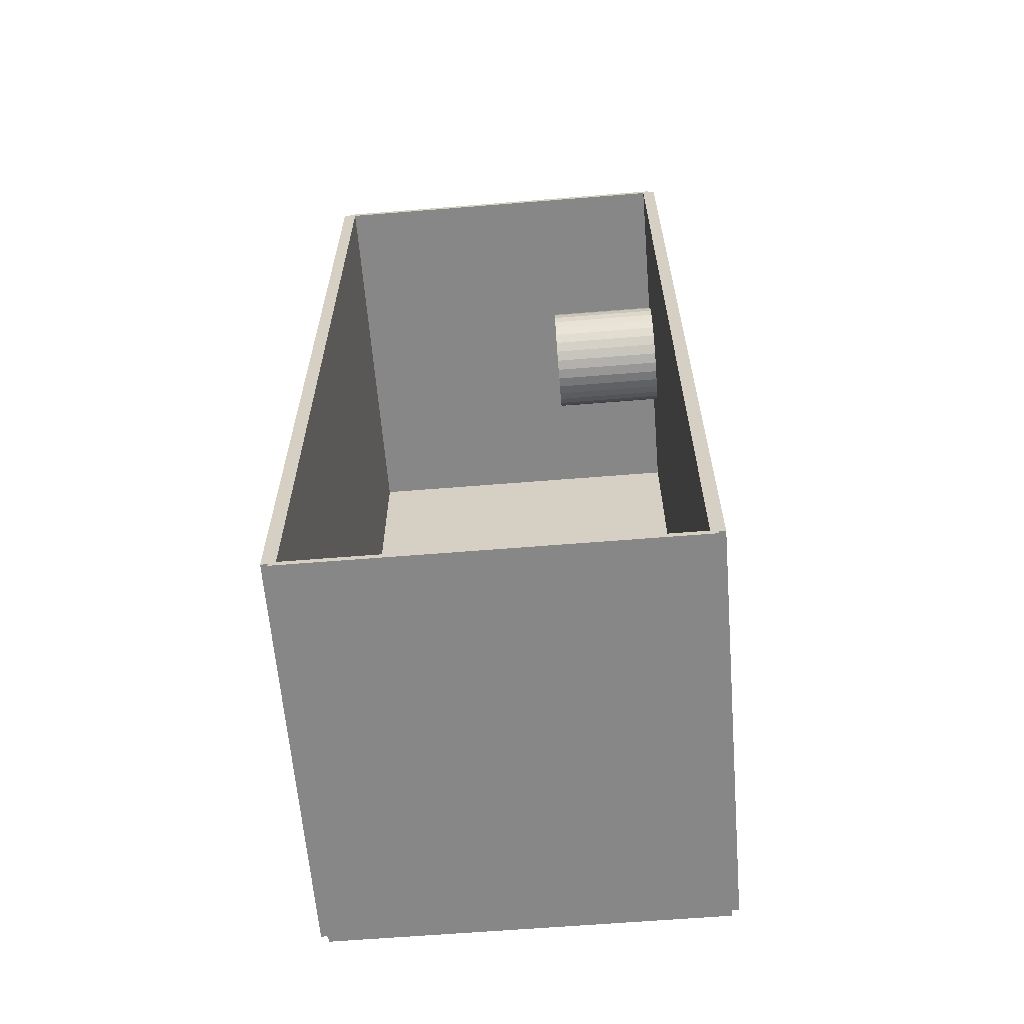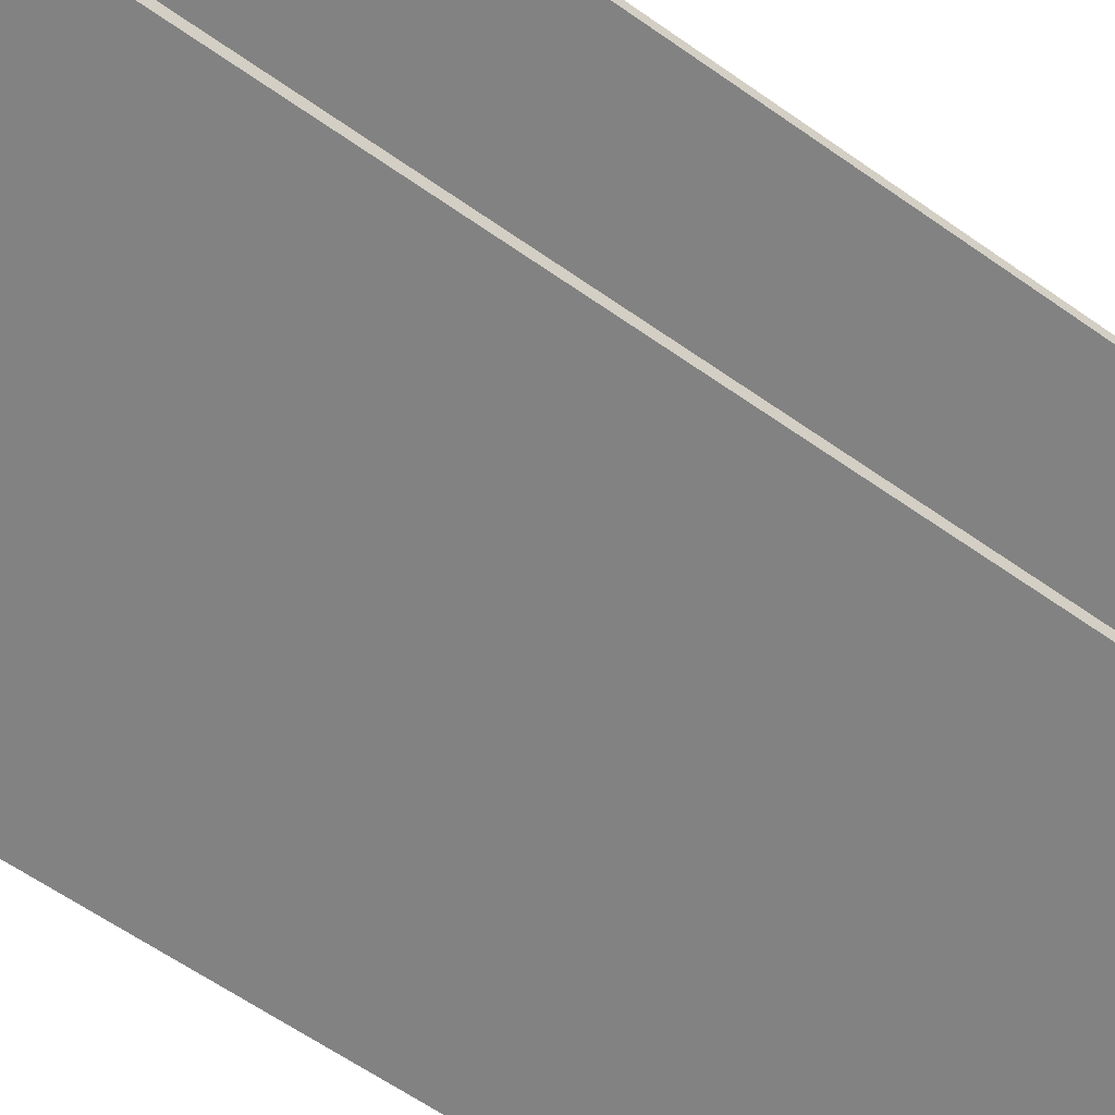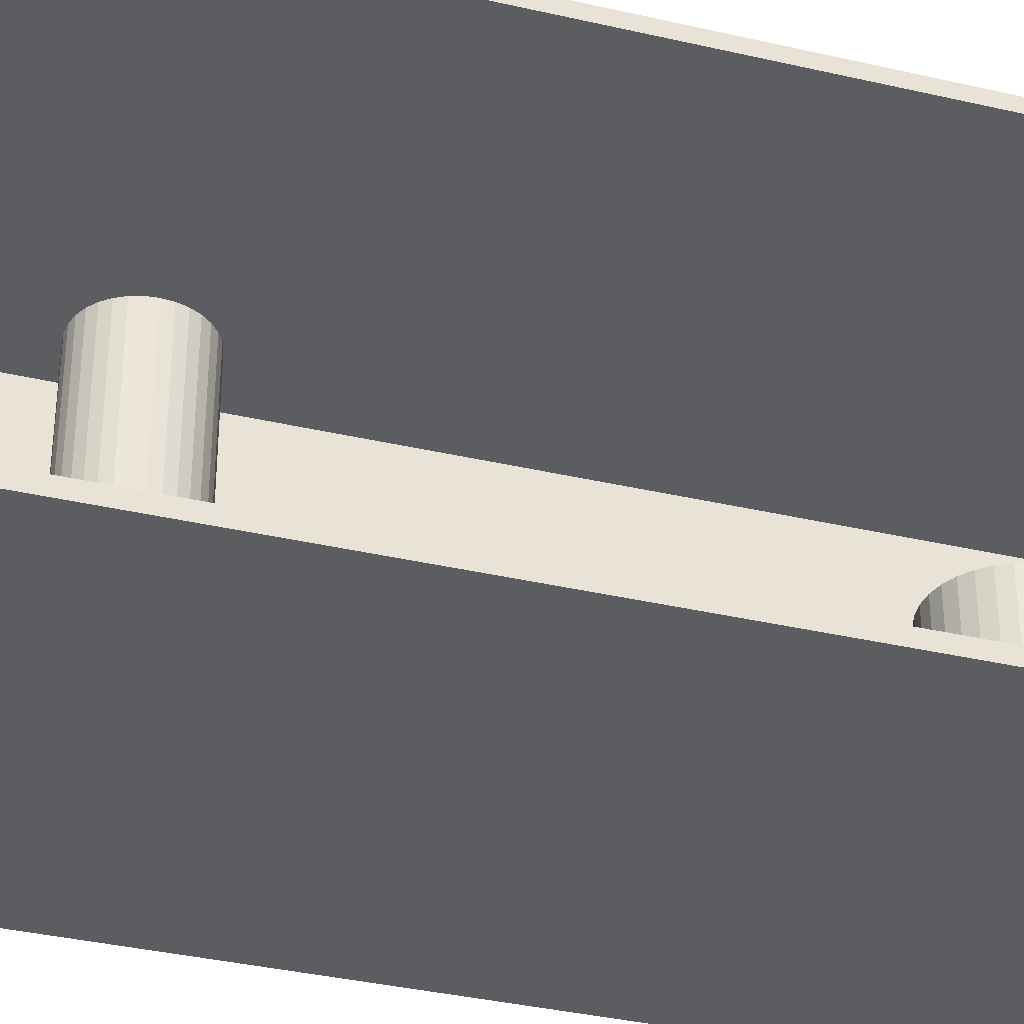
<metadata>
{"format":"obj","ext":"obj","renderer":"f3d","projection":"perspective","resolution":1024,"background":"white","views":[{"elev":-62.6,"azim":94.7,"up":"+Y"},{"elev":-60.7,"azim":54.1,"up":"+Z"},{"elev":-36.4,"azim":73.2,"up":"+Z"}]}
</metadata>
<code>
v -0.09907 -0.226 -0.003255
v -0.09907 -0.226 0.003255
v -0.09907 0.226 -0.003255
v -0.09907 0.226 0.003255
v 0.09907 -0.226 -0.003255
v 0.09907 -0.226 0.003255
v 0.09907 0.226 -0.003255
v 0.09907 0.226 0.003255
v -0.09582 -0.226 0
v -0.1023 -0.226 0
v -0.09582 0.226 0
v -0.1023 0.226 0
v -0.09582 -0.226 0.1875
v -0.1023 -0.226 0.1875
v -0.09582 0.226 0.1875
v -0.1023 0.226 0.1875
v -0.09907 0.2246 0.1875
v -0.09907 0.2274 0.1875
v -0.09907 0.2246 0
v -0.09907 0.2274 0
v 0.09907 0.2246 0.1875
v 0.09907 0.2274 0.1875
v 0.09907 0.2246 0
v 0.09907 0.2274 0
v -0.09907 -0.2246 0
v -0.09907 -0.2274 0
v -0.09907 -0.2246 0.1875
v -0.09907 -0.2274 0.1875
v 0.09907 -0.2246 0
v 0.09907 -0.2274 0
v 0.09907 -0.2246 0.1875
v 0.09907 -0.2274 0.1875
v -0.09907 -0.226 0.1842
v -0.09907 -0.226 0.1908
v -0.09907 0.226 0.1842
v -0.09907 0.226 0.1908
v 0.09907 -0.226 0.1842
v 0.09907 -0.226 0.1908
v 0.09907 0.226 0.1842
v 0.09907 0.226 0.1908
v -0.0237 -0.1739 0.00651
v 0.004944 -0.1739 0.00651
v 0.004944 -0.1739 0.09655
v -0.0237 -0.1739 0.09655
v 0.004394 -0.1683 0.00651
v 0.004394 -0.1683 0.09655
v 0.002764 -0.163 0.00651
v 0.002764 -0.163 0.09655
v 0.0001168 -0.158 0.00651
v 0.0001168 -0.158 0.09655
v -0.003445 -0.1537 0.00651
v -0.003445 -0.1537 0.09655
v -0.007786 -0.1501 0.00651
v -0.007786 -0.1501 0.09655
v -0.01274 -0.1475 0.00651
v -0.01274 -0.1475 0.09655
v -0.01811 -0.1458 0.00651
v -0.01811 -0.1458 0.09655
v -0.0237 -0.1453 0.00651
v -0.0237 -0.1453 0.09655
v -0.02929 -0.1458 0.00651
v -0.02929 -0.1458 0.09655
v -0.03466 -0.1475 0.00651
v -0.03466 -0.1475 0.09655
v -0.03961 -0.1501 0.00651
v -0.03961 -0.1501 0.09655
v -0.04395 -0.1537 0.00651
v -0.04395 -0.1537 0.09655
v -0.04752 -0.158 0.00651
v -0.04752 -0.158 0.09655
v -0.05016 -0.163 0.00651
v -0.05016 -0.163 0.09655
v -0.05179 -0.1683 0.00651
v -0.05179 -0.1683 0.09655
v -0.05234 -0.1739 0.00651
v -0.05234 -0.1739 0.09655
v -0.05179 -0.1795 0.00651
v -0.05179 -0.1795 0.09655
v -0.05016 -0.1849 0.00651
v -0.05016 -0.1849 0.09655
v -0.04752 -0.1898 0.00651
v -0.04752 -0.1898 0.09655
v -0.04395 -0.1942 0.00651
v -0.04395 -0.1942 0.09655
v -0.03961 -0.1977 0.00651
v -0.03961 -0.1977 0.09655
v -0.03466 -0.2004 0.00651
v -0.03466 -0.2004 0.09655
v -0.02929 -0.202 0.00651
v -0.02929 -0.202 0.09655
v -0.0237 -0.2026 0.00651
v -0.0237 -0.2026 0.09655
v -0.01811 -0.202 0.00651
v -0.01811 -0.202 0.09655
v -0.01274 -0.2004 0.00651
v -0.01274 -0.2004 0.09655
v -0.007786 -0.1977 0.00651
v -0.007786 -0.1977 0.09655
v -0.003445 -0.1942 0.00651
v -0.003445 -0.1942 0.09655
v 0.0001168 -0.1898 0.00651
v 0.0001168 -0.1898 0.09655
v 0.002764 -0.1849 0.00651
v 0.002764 -0.1849 0.09655
v 0.004394 -0.1795 0.00651
v 0.004394 -0.1795 0.09655
v -0.03268 -0.1004 0.00651
v -0.009751 -0.1004 0.00651
v -0.009751 -0.1004 0.07953
v -0.03268 -0.1004 0.07953
v -0.01019 -0.09593 0.00651
v -0.01019 -0.09593 0.07953
v -0.0115 -0.09163 0.00651
v -0.0115 -0.09163 0.07953
v -0.01361 -0.08767 0.00651
v -0.01361 -0.08767 0.07953
v -0.01647 -0.08419 0.00651
v -0.01647 -0.08419 0.07953
v -0.01994 -0.08134 0.00651
v -0.01994 -0.08134 0.07953
v -0.02391 -0.07922 0.00651
v -0.02391 -0.07922 0.07953
v -0.02821 -0.07792 0.00651
v -0.02821 -0.07792 0.07953
v -0.03268 -0.07748 0.00651
v -0.03268 -0.07748 0.07953
v -0.03715 -0.07792 0.00651
v -0.03715 -0.07792 0.07953
v -0.04145 -0.07922 0.00651
v -0.04145 -0.07922 0.07953
v -0.04542 -0.08134 0.00651
v -0.04542 -0.08134 0.07953
v -0.04889 -0.08419 0.00651
v -0.04889 -0.08419 0.07953
v -0.05175 -0.08767 0.00651
v -0.05175 -0.08767 0.07953
v -0.05386 -0.09163 0.00651
v -0.05386 -0.09163 0.07953
v -0.05517 -0.09593 0.00651
v -0.05517 -0.09593 0.07953
v -0.05561 -0.1004 0.00651
v -0.05561 -0.1004 0.07953
v -0.05517 -0.1049 0.00651
v -0.05517 -0.1049 0.07953
v -0.05386 -0.1092 0.00651
v -0.05386 -0.1092 0.07953
v -0.05175 -0.1131 0.00651
v -0.05175 -0.1131 0.07953
v -0.04889 -0.1166 0.00651
v -0.04889 -0.1166 0.07953
v -0.04542 -0.1195 0.00651
v -0.04542 -0.1195 0.07953
v -0.04145 -0.1216 0.00651
v -0.04145 -0.1216 0.07953
v -0.03715 -0.1229 0.00651
v -0.03715 -0.1229 0.07953
v -0.03268 -0.1233 0.00651
v -0.03268 -0.1233 0.07953
v -0.02821 -0.1229 0.00651
v -0.02821 -0.1229 0.07953
v -0.02391 -0.1216 0.00651
v -0.02391 -0.1216 0.07953
v -0.01994 -0.1195 0.00651
v -0.01994 -0.1195 0.07953
v -0.01647 -0.1166 0.00651
v -0.01647 -0.1166 0.07953
v -0.01361 -0.1131 0.00651
v -0.01361 -0.1131 0.07953
v -0.0115 -0.1092 0.00651
v -0.0115 -0.1092 0.07953
v -0.01019 -0.1049 0.00651
v -0.01019 -0.1049 0.07953
v -0.03268 -0.1004 0.07953
v -0.009751 -0.1004 0.07953
v -0.009751 -0.1004 0.1525
v -0.03268 -0.1004 0.1525
v -0.01019 -0.09593 0.07953
v -0.01019 -0.09593 0.1525
v -0.0115 -0.09163 0.07953
v -0.0115 -0.09163 0.1525
v -0.01361 -0.08767 0.07953
v -0.01361 -0.08767 0.1525
v -0.01647 -0.08419 0.07953
v -0.01647 -0.08419 0.1525
v -0.01994 -0.08134 0.07953
v -0.01994 -0.08134 0.1525
v -0.02391 -0.07922 0.07953
v -0.02391 -0.07922 0.1525
v -0.02821 -0.07792 0.07953
v -0.02821 -0.07792 0.1525
v -0.03268 -0.07748 0.07953
v -0.03268 -0.07748 0.1525
v -0.03715 -0.07792 0.07953
v -0.03715 -0.07792 0.1525
v -0.04145 -0.07922 0.07953
v -0.04145 -0.07922 0.1525
v -0.04542 -0.08134 0.07953
v -0.04542 -0.08134 0.1525
v -0.04889 -0.08419 0.07953
v -0.04889 -0.08419 0.1525
v -0.05175 -0.08767 0.07953
v -0.05175 -0.08767 0.1525
v -0.05386 -0.09163 0.07953
v -0.05386 -0.09163 0.1525
v -0.05517 -0.09593 0.07953
v -0.05517 -0.09593 0.1525
v -0.05561 -0.1004 0.07953
v -0.05561 -0.1004 0.1525
v -0.05517 -0.1049 0.07953
v -0.05517 -0.1049 0.1525
v -0.05386 -0.1092 0.07953
v -0.05386 -0.1092 0.1525
v -0.05175 -0.1131 0.07953
v -0.05175 -0.1131 0.1525
v -0.04889 -0.1166 0.07953
v -0.04889 -0.1166 0.1525
v -0.04542 -0.1195 0.07953
v -0.04542 -0.1195 0.1525
v -0.04145 -0.1216 0.07953
v -0.04145 -0.1216 0.1525
v -0.03715 -0.1229 0.07953
v -0.03715 -0.1229 0.1525
v -0.03268 -0.1233 0.07953
v -0.03268 -0.1233 0.1525
v -0.02821 -0.1229 0.07953
v -0.02821 -0.1229 0.1525
v -0.02391 -0.1216 0.07953
v -0.02391 -0.1216 0.1525
v -0.01994 -0.1195 0.07953
v -0.01994 -0.1195 0.1525
v -0.01647 -0.1166 0.07953
v -0.01647 -0.1166 0.1525
v -0.01361 -0.1131 0.07953
v -0.01361 -0.1131 0.1525
v -0.0115 -0.1092 0.07953
v -0.0115 -0.1092 0.1525
v -0.01019 -0.1049 0.07953
v -0.01019 -0.1049 0.1525
v 0.02927 0.1332 0.00651
v 0.05655 0.1332 0.00651
v 0.05655 0.1332 0.06338
v 0.02927 0.1332 0.06338
v 0.05603 0.1385 0.00651
v 0.05603 0.1385 0.06338
v 0.05447 0.1436 0.00651
v 0.05447 0.1436 0.06338
v 0.05195 0.1484 0.00651
v 0.05195 0.1484 0.06338
v 0.04856 0.1525 0.00651
v 0.04856 0.1525 0.06338
v 0.04443 0.1559 0.00651
v 0.04443 0.1559 0.06338
v 0.03971 0.1584 0.00651
v 0.03971 0.1584 0.06338
v 0.03459 0.16 0.00651
v 0.03459 0.16 0.06338
v 0.02927 0.1605 0.00651
v 0.02927 0.1605 0.06338
v 0.02395 0.16 0.00651
v 0.02395 0.16 0.06338
v 0.01883 0.1584 0.00651
v 0.01883 0.1584 0.06338
v 0.01411 0.1559 0.00651
v 0.01411 0.1559 0.06338
v 0.009979 0.1525 0.00651
v 0.009979 0.1525 0.06338
v 0.006586 0.1484 0.00651
v 0.006586 0.1484 0.06338
v 0.004065 0.1436 0.00651
v 0.004065 0.1436 0.06338
v 0.002512 0.1385 0.00651
v 0.002512 0.1385 0.06338
v 0.001988 0.1332 0.00651
v 0.001988 0.1332 0.06338
v 0.002512 0.1279 0.00651
v 0.002512 0.1279 0.06338
v 0.004065 0.1228 0.00651
v 0.004065 0.1228 0.06338
v 0.006586 0.118 0.00651
v 0.006586 0.118 0.06338
v 0.009979 0.1139 0.00651
v 0.009979 0.1139 0.06338
v 0.01411 0.1105 0.00651
v 0.01411 0.1105 0.06338
v 0.01883 0.108 0.00651
v 0.01883 0.108 0.06338
v 0.02395 0.1064 0.00651
v 0.02395 0.1064 0.06338
v 0.02927 0.1059 0.00651
v 0.02927 0.1059 0.06338
v 0.03459 0.1064 0.00651
v 0.03459 0.1064 0.06338
v 0.03971 0.108 0.00651
v 0.03971 0.108 0.06338
v 0.04443 0.1105 0.00651
v 0.04443 0.1105 0.06338
v 0.04856 0.1139 0.00651
v 0.04856 0.1139 0.06338
v 0.05195 0.118 0.00651
v 0.05195 0.118 0.06338
v 0.05447 0.1228 0.00651
v 0.05447 0.1228 0.06338
v 0.05603 0.1279 0.00651
v 0.05603 0.1279 0.06338
f 2 4 1
f 5 2 1
f 1 4 3
f 3 5 1
f 2 8 4
f 6 2 5
f 6 8 2
f 4 8 3
f 7 5 3
f 3 8 7
f 7 6 5
f 8 6 7
f 10 12 9
f 13 10 9
f 9 12 11
f 11 13 9
f 10 16 12
f 14 10 13
f 14 16 10
f 12 16 11
f 15 13 11
f 11 16 15
f 15 14 13
f 16 14 15
f 18 20 17
f 21 18 17
f 17 20 19
f 19 21 17
f 18 24 20
f 22 18 21
f 22 24 18
f 20 24 19
f 23 21 19
f 19 24 23
f 23 22 21
f 24 22 23
f 26 28 25
f 29 26 25
f 25 28 27
f 27 29 25
f 26 32 28
f 30 26 29
f 30 32 26
f 28 32 27
f 31 29 27
f 27 32 31
f 31 30 29
f 32 30 31
f 34 36 33
f 37 34 33
f 33 36 35
f 35 37 33
f 34 40 36
f 38 34 37
f 38 40 34
f 36 40 35
f 39 37 35
f 35 40 39
f 39 38 37
f 40 38 39
f 42 41 45
f 42 45 43
f 43 45 46
f 43 46 44
f 45 41 47
f 45 47 46
f 46 47 48
f 46 48 44
f 47 41 49
f 47 49 48
f 48 49 50
f 48 50 44
f 49 41 51
f 49 51 50
f 50 51 52
f 50 52 44
f 51 41 53
f 51 53 52
f 52 53 54
f 52 54 44
f 53 41 55
f 53 55 54
f 54 55 56
f 54 56 44
f 55 41 57
f 55 57 56
f 56 57 58
f 56 58 44
f 57 41 59
f 57 59 58
f 58 59 60
f 58 60 44
f 59 41 61
f 59 61 60
f 60 61 62
f 60 62 44
f 61 41 63
f 61 63 62
f 62 63 64
f 62 64 44
f 63 41 65
f 63 65 64
f 64 65 66
f 64 66 44
f 65 41 67
f 65 67 66
f 66 67 68
f 66 68 44
f 67 41 69
f 67 69 68
f 68 69 70
f 68 70 44
f 69 41 71
f 69 71 70
f 70 71 72
f 70 72 44
f 71 41 73
f 71 73 72
f 72 73 74
f 72 74 44
f 73 41 75
f 73 75 74
f 74 75 76
f 74 76 44
f 75 41 77
f 75 77 76
f 76 77 78
f 76 78 44
f 77 41 79
f 77 79 78
f 78 79 80
f 78 80 44
f 79 41 81
f 79 81 80
f 80 81 82
f 80 82 44
f 81 41 83
f 81 83 82
f 82 83 84
f 82 84 44
f 83 41 85
f 83 85 84
f 84 85 86
f 84 86 44
f 85 41 87
f 85 87 86
f 86 87 88
f 86 88 44
f 87 41 89
f 87 89 88
f 88 89 90
f 88 90 44
f 89 41 91
f 89 91 90
f 90 91 92
f 90 92 44
f 91 41 93
f 91 93 92
f 92 93 94
f 92 94 44
f 93 41 95
f 93 95 94
f 94 95 96
f 94 96 44
f 95 41 97
f 95 97 96
f 96 97 98
f 96 98 44
f 97 41 99
f 97 99 98
f 98 99 100
f 98 100 44
f 99 41 101
f 99 101 100
f 100 101 102
f 100 102 44
f 101 41 103
f 101 103 102
f 102 103 104
f 102 104 44
f 103 41 105
f 103 105 104
f 104 105 106
f 104 106 44
f 105 41 42
f 105 42 106
f 106 42 43
f 106 43 44
f 108 107 111
f 108 111 109
f 109 111 112
f 109 112 110
f 111 107 113
f 111 113 112
f 112 113 114
f 112 114 110
f 113 107 115
f 113 115 114
f 114 115 116
f 114 116 110
f 115 107 117
f 115 117 116
f 116 117 118
f 116 118 110
f 117 107 119
f 117 119 118
f 118 119 120
f 118 120 110
f 119 107 121
f 119 121 120
f 120 121 122
f 120 122 110
f 121 107 123
f 121 123 122
f 122 123 124
f 122 124 110
f 123 107 125
f 123 125 124
f 124 125 126
f 124 126 110
f 125 107 127
f 125 127 126
f 126 127 128
f 126 128 110
f 127 107 129
f 127 129 128
f 128 129 130
f 128 130 110
f 129 107 131
f 129 131 130
f 130 131 132
f 130 132 110
f 131 107 133
f 131 133 132
f 132 133 134
f 132 134 110
f 133 107 135
f 133 135 134
f 134 135 136
f 134 136 110
f 135 107 137
f 135 137 136
f 136 137 138
f 136 138 110
f 137 107 139
f 137 139 138
f 138 139 140
f 138 140 110
f 139 107 141
f 139 141 140
f 140 141 142
f 140 142 110
f 141 107 143
f 141 143 142
f 142 143 144
f 142 144 110
f 143 107 145
f 143 145 144
f 144 145 146
f 144 146 110
f 145 107 147
f 145 147 146
f 146 147 148
f 146 148 110
f 147 107 149
f 147 149 148
f 148 149 150
f 148 150 110
f 149 107 151
f 149 151 150
f 150 151 152
f 150 152 110
f 151 107 153
f 151 153 152
f 152 153 154
f 152 154 110
f 153 107 155
f 153 155 154
f 154 155 156
f 154 156 110
f 155 107 157
f 155 157 156
f 156 157 158
f 156 158 110
f 157 107 159
f 157 159 158
f 158 159 160
f 158 160 110
f 159 107 161
f 159 161 160
f 160 161 162
f 160 162 110
f 161 107 163
f 161 163 162
f 162 163 164
f 162 164 110
f 163 107 165
f 163 165 164
f 164 165 166
f 164 166 110
f 165 107 167
f 165 167 166
f 166 167 168
f 166 168 110
f 167 107 169
f 167 169 168
f 168 169 170
f 168 170 110
f 169 107 171
f 169 171 170
f 170 171 172
f 170 172 110
f 171 107 108
f 171 108 172
f 172 108 109
f 172 109 110
f 174 173 177
f 174 177 175
f 175 177 178
f 175 178 176
f 177 173 179
f 177 179 178
f 178 179 180
f 178 180 176
f 179 173 181
f 179 181 180
f 180 181 182
f 180 182 176
f 181 173 183
f 181 183 182
f 182 183 184
f 182 184 176
f 183 173 185
f 183 185 184
f 184 185 186
f 184 186 176
f 185 173 187
f 185 187 186
f 186 187 188
f 186 188 176
f 187 173 189
f 187 189 188
f 188 189 190
f 188 190 176
f 189 173 191
f 189 191 190
f 190 191 192
f 190 192 176
f 191 173 193
f 191 193 192
f 192 193 194
f 192 194 176
f 193 173 195
f 193 195 194
f 194 195 196
f 194 196 176
f 195 173 197
f 195 197 196
f 196 197 198
f 196 198 176
f 197 173 199
f 197 199 198
f 198 199 200
f 198 200 176
f 199 173 201
f 199 201 200
f 200 201 202
f 200 202 176
f 201 173 203
f 201 203 202
f 202 203 204
f 202 204 176
f 203 173 205
f 203 205 204
f 204 205 206
f 204 206 176
f 205 173 207
f 205 207 206
f 206 207 208
f 206 208 176
f 207 173 209
f 207 209 208
f 208 209 210
f 208 210 176
f 209 173 211
f 209 211 210
f 210 211 212
f 210 212 176
f 211 173 213
f 211 213 212
f 212 213 214
f 212 214 176
f 213 173 215
f 213 215 214
f 214 215 216
f 214 216 176
f 215 173 217
f 215 217 216
f 216 217 218
f 216 218 176
f 217 173 219
f 217 219 218
f 218 219 220
f 218 220 176
f 219 173 221
f 219 221 220
f 220 221 222
f 220 222 176
f 221 173 223
f 221 223 222
f 222 223 224
f 222 224 176
f 223 173 225
f 223 225 224
f 224 225 226
f 224 226 176
f 225 173 227
f 225 227 226
f 226 227 228
f 226 228 176
f 227 173 229
f 227 229 228
f 228 229 230
f 228 230 176
f 229 173 231
f 229 231 230
f 230 231 232
f 230 232 176
f 231 173 233
f 231 233 232
f 232 233 234
f 232 234 176
f 233 173 235
f 233 235 234
f 234 235 236
f 234 236 176
f 235 173 237
f 235 237 236
f 236 237 238
f 236 238 176
f 237 173 174
f 237 174 238
f 238 174 175
f 238 175 176
f 240 239 243
f 240 243 241
f 241 243 244
f 241 244 242
f 243 239 245
f 243 245 244
f 244 245 246
f 244 246 242
f 245 239 247
f 245 247 246
f 246 247 248
f 246 248 242
f 247 239 249
f 247 249 248
f 248 249 250
f 248 250 242
f 249 239 251
f 249 251 250
f 250 251 252
f 250 252 242
f 251 239 253
f 251 253 252
f 252 253 254
f 252 254 242
f 253 239 255
f 253 255 254
f 254 255 256
f 254 256 242
f 255 239 257
f 255 257 256
f 256 257 258
f 256 258 242
f 257 239 259
f 257 259 258
f 258 259 260
f 258 260 242
f 259 239 261
f 259 261 260
f 260 261 262
f 260 262 242
f 261 239 263
f 261 263 262
f 262 263 264
f 262 264 242
f 263 239 265
f 263 265 264
f 264 265 266
f 264 266 242
f 265 239 267
f 265 267 266
f 266 267 268
f 266 268 242
f 267 239 269
f 267 269 268
f 268 269 270
f 268 270 242
f 269 239 271
f 269 271 270
f 270 271 272
f 270 272 242
f 271 239 273
f 271 273 272
f 272 273 274
f 272 274 242
f 273 239 275
f 273 275 274
f 274 275 276
f 274 276 242
f 275 239 277
f 275 277 276
f 276 277 278
f 276 278 242
f 277 239 279
f 277 279 278
f 278 279 280
f 278 280 242
f 279 239 281
f 279 281 280
f 280 281 282
f 280 282 242
f 281 239 283
f 281 283 282
f 282 283 284
f 282 284 242
f 283 239 285
f 283 285 284
f 284 285 286
f 284 286 242
f 285 239 287
f 285 287 286
f 286 287 288
f 286 288 242
f 287 239 289
f 287 289 288
f 288 289 290
f 288 290 242
f 289 239 291
f 289 291 290
f 290 291 292
f 290 292 242
f 291 239 293
f 291 293 292
f 292 293 294
f 292 294 242
f 293 239 295
f 293 295 294
f 294 295 296
f 294 296 242
f 295 239 297
f 295 297 296
f 296 297 298
f 296 298 242
f 297 239 299
f 297 299 298
f 298 299 300
f 298 300 242
f 299 239 301
f 299 301 300
f 300 301 302
f 300 302 242
f 301 239 303
f 301 303 302
f 302 303 304
f 302 304 242
f 303 239 240
f 303 240 304
f 304 240 241
f 304 241 242

</code>
